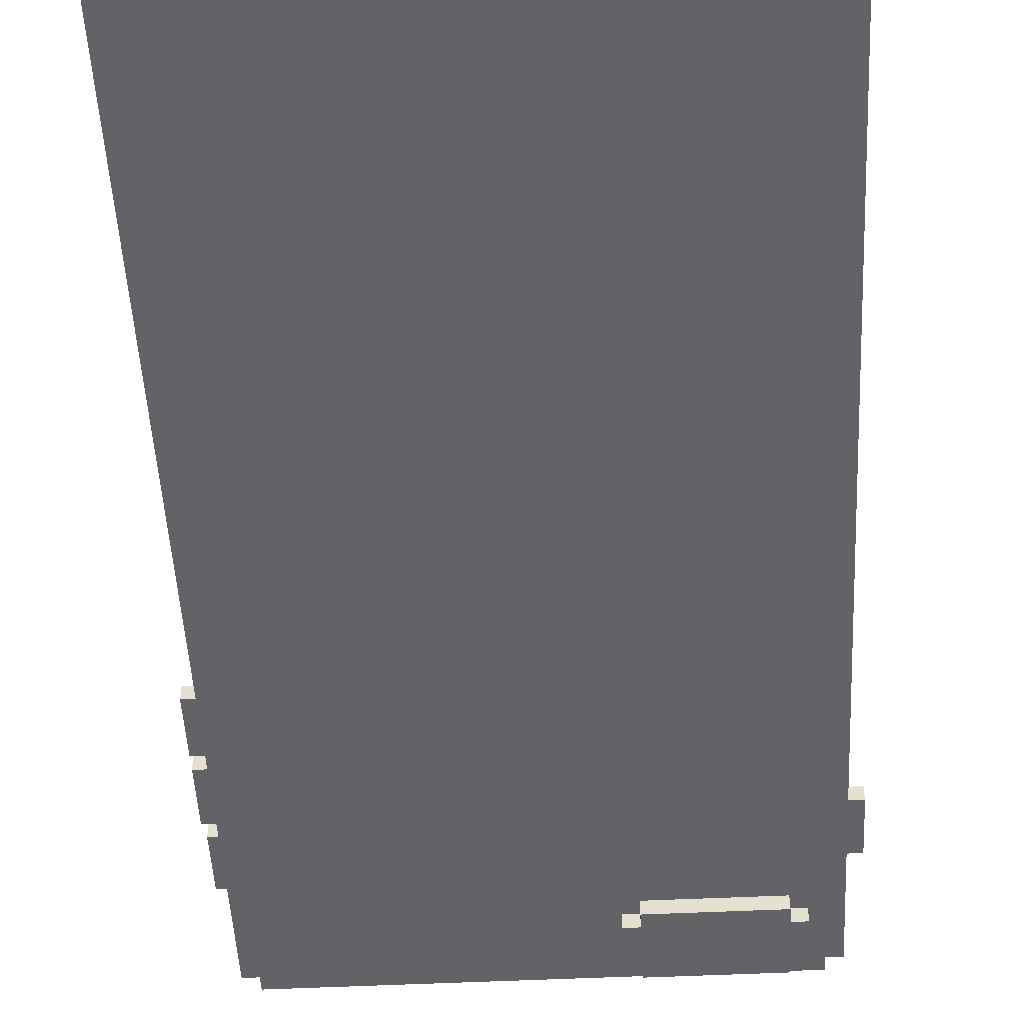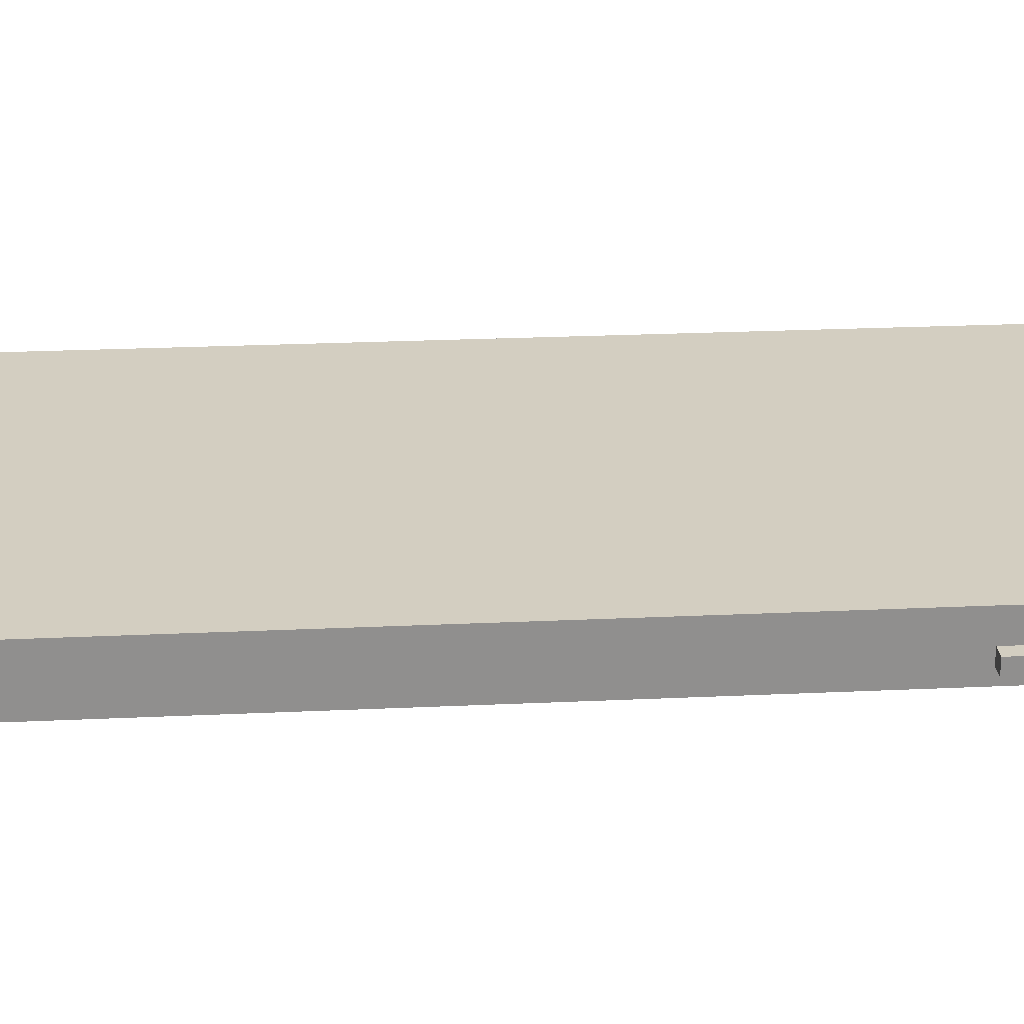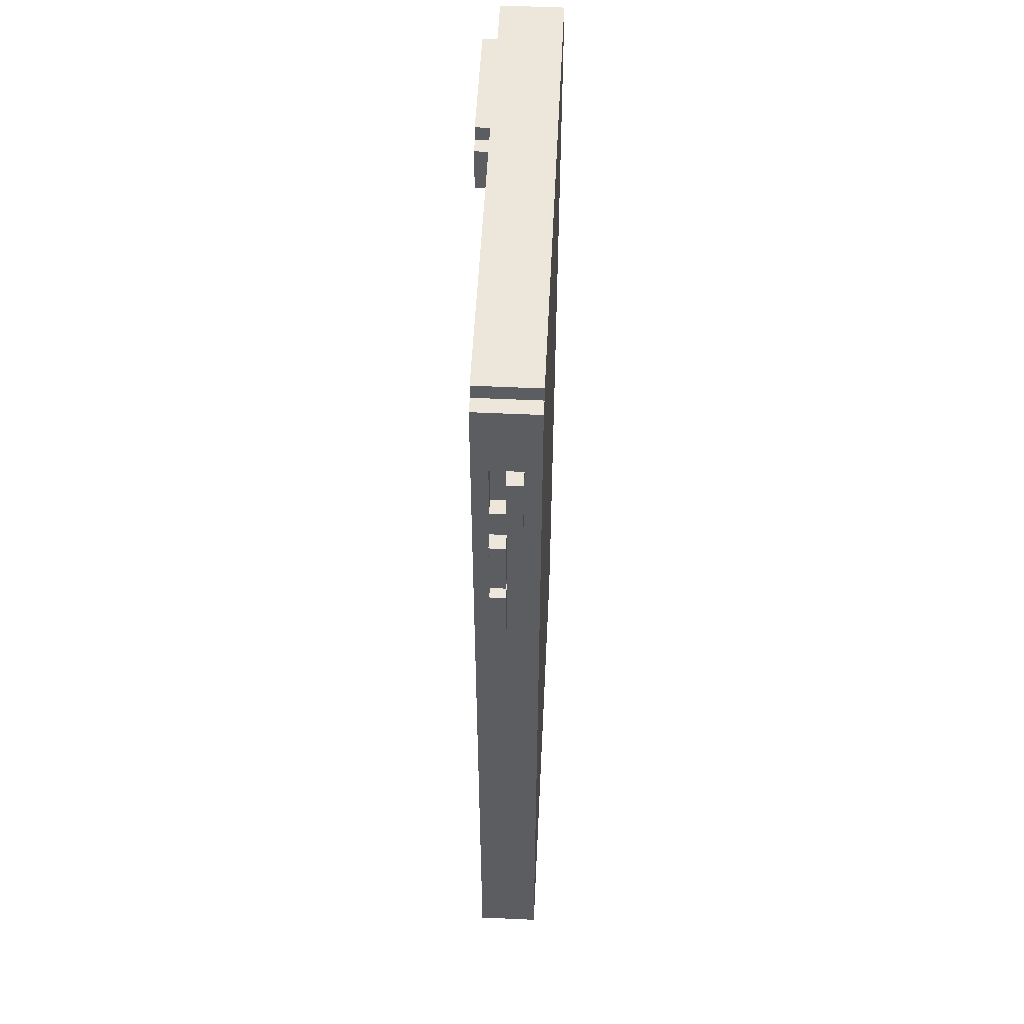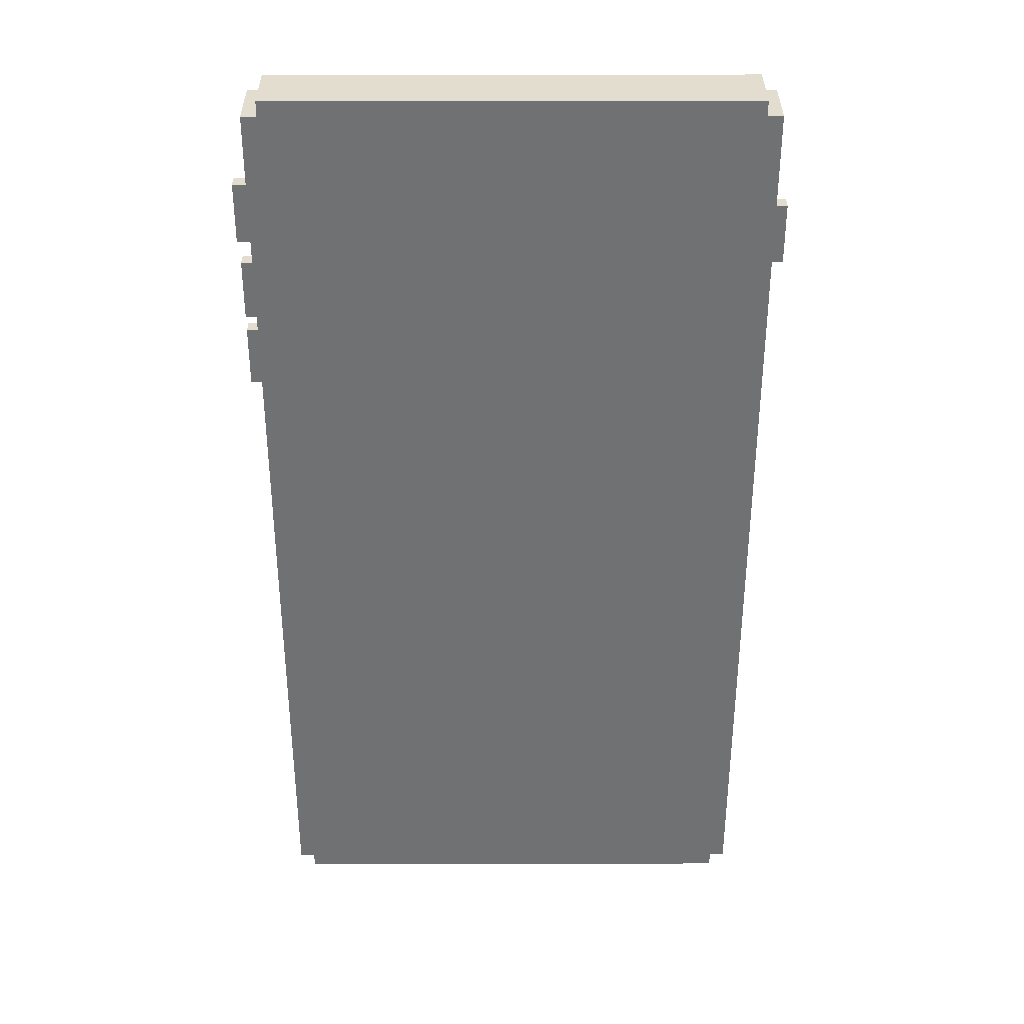
<metadata>
{"format":"obj","ext":"obj","renderer":"f3d","projection":"perspective","resolution":1024,"background":"white","views":[{"elev":-50.8,"azim":3.0,"up":"+Z"},{"elev":25.0,"azim":85.7,"up":"+Z"},{"elev":53.4,"azim":-87.2,"up":"+Y"},{"elev":34.9,"azim":-0.2,"up":"+Y"}]}
</metadata>
<code>
o
v 0 6.3 -0.2
v 0 6.3 -0.3
v 0 6.7 -0.2
v 0 6.7 -0.3
v 0 6.8 -0.2
v 0 6.8 -0.3
v 0 7.2 -0.2
v 0 7.2 -0.3
v 0 7.4 -0.1
v 0 7.4 -0.2
v 0 7.8 -0.1
v 0 7.8 -0.2
v 0.1 2.1 0
v 0.1 2.1 -0.1
v 0.1 2.1 -0.3
v 0.1 2.1 -0.4
v 0.1 6.3 -0.2
v 0.1 6.3 -0.3
v 0.1 6.7 -0.2
v 0.1 6.7 -0.3
v 0.1 6.8 -0.2
v 0.1 6.8 -0.3
v 0.1 7.2 -0.2
v 0.1 7.2 -0.3
v 0.1 7.4 -0.1
v 0.1 7.4 -0.2
v 0.1 7.4 -0.3
v 0.1 7.8 -0.1
v 0.1 7.8 -0.2
v 0.1 7.8 -0.3
v 0.1 8.3 0
v 0.1 8.3 -0.1
v 0.1 8.3 -0.3
v 0.1 8.3 -0.4
v 0.2 2 0
v 0.2 2 -0.1
v 0.2 2 -0.3
v 0.2 2 -0.4
v 0.2 2.1 0
v 0.2 2.1 -0.1
v 0.2 2.1 -0.3
v 0.2 2.1 -0.4
v 0.2 7.4 -0.2
v 0.2 7.4 -0.3
v 0.2 7.8 -0.2
v 0.2 7.8 -0.3
v 0.2 8.3 0
v 0.2 8.3 -0.1
v 0.2 8.3 -0.3
v 0.2 8.3 -0.4
v 0.2 8.4 0
v 0.2 8.4 -0.1
v 0.2 8.4 -0.3
v 0.2 8.4 -0.4
v 2.2 7.9 -0.4
v 2.2 7.9 -0.5
v 2.2 8.2 -0.4
v 2.2 8.2 -0.5
v 2.3 7.8 -0.4
v 2.3 7.8 -0.5
v 2.3 7.9 -0.4
v 2.3 7.9 -0.5
v 2.3 8.2 -0.4
v 2.3 8.2 -0.5
v 2.3 8.3 -0.4
v 2.3 8.3 -0.5
v 3.1 7.8 -0.4
v 3.1 7.8 -0.5
v 3.1 7.9 -0.4
v 3.1 7.9 -0.5
v 3.1 8.2 -0.4
v 3.1 8.2 -0.5
v 3.1 8.3 -0.4
v 3.1 8.3 -0.5
v 3.2 7.9 -0.4
v 3.2 7.9 -0.5
v 3.2 8.2 -0.4
v 3.2 8.2 -0.5
v 3.3 2 0
v 3.3 2 -0.1
v 3.3 2 -0.3
v 3.3 2 -0.4
v 3.3 2.1 0
v 3.3 2.1 -0.1
v 3.3 2.1 -0.3
v 3.3 2.1 -0.4
v 3.3 8.3 0
v 3.3 8.3 -0.1
v 3.3 8.3 -0.3
v 3.3 8.3 -0.4
v 3.3 8.4 0
v 3.3 8.4 -0.1
v 3.3 8.4 -0.3
v 3.3 8.4 -0.4
v 3.4 2.1 0
v 3.4 2.1 -0.1
v 3.4 2.1 -0.3
v 3.4 2.1 -0.4
v 3.4 7.2 -0.2
v 3.4 7.2 -0.3
v 3.4 7.6 -0.2
v 3.4 7.6 -0.3
v 3.4 8.3 0
v 3.4 8.3 -0.1
v 3.4 8.3 -0.3
v 3.4 8.3 -0.4
v 3.5 7.2 -0.2
v 3.5 7.2 -0.3
v 3.5 7.6 -0.2
v 3.5 7.6 -0.3
v 0.1 2.1 0
v 0.1 8.3 0
v 0.2 2 0
v 0.2 2.1 0
v 0.2 8.3 0
v 0.2 8.4 0
v 0.3 2.7 0
v 0.3 7.8 0
v 1.2 8 0
v 1.2 8.1 0
v 1.3 8 0
v 1.3 8.1 0
v 1.4 8 0
v 1.4 8.1 0
v 1.5 2.2 0
v 1.5 2.5 0
v 1.6 2.1 0
v 1.6 2.2 0
v 1.6 2.5 0
v 1.6 2.6 0
v 1.7 8.2 0
v 1.7 8.3 0
v 1.8 8.2 0
v 1.8 8.3 0
v 1.9 2.1 0
v 1.9 2.2 0
v 1.9 2.5 0
v 1.9 2.6 0
v 2 2.2 0
v 2 2.5 0
v 2.1 8 0
v 2.1 8.1 0
v 3.2 2.7 0
v 3.2 7.8 0
v 3.3 2 0
v 3.3 2.1 0
v 3.3 8.3 0
v 3.3 8.4 0
v 3.4 2.1 0
v 3.4 8.3 0
v 0 7.4 -0.1
v 0 7.8 -0.1
v 0.1 7.4 -0.1
v 0.1 7.8 -0.1
v 0 6.3 -0.2
v 0 6.7 -0.2
v 0 6.8 -0.2
v 0 7.2 -0.2
v 0.1 6.3 -0.2
v 0.1 6.7 -0.2
v 0.1 6.8 -0.2
v 0.1 7.2 -0.2
v 3.4 7.2 -0.2
v 3.4 7.6 -0.2
v 3.5 7.2 -0.2
v 3.5 7.6 -0.2
v 0.1 7.4 -0.3
v 0.1 7.8 -0.3
v 0.2 7.4 -0.3
v 0.2 7.8 -0.3
v 0 7.4 -0.2
v 0 7.8 -0.2
v 0.1 7.4 -0.2
v 0.1 7.8 -0.2
v 0.2 7.4 -0.2
v 0.2 7.8 -0.2
v 0 6.3 -0.3
v 0 6.7 -0.3
v 0 6.8 -0.3
v 0 7.2 -0.3
v 0.1 6.3 -0.3
v 0.1 6.7 -0.3
v 0.1 6.8 -0.3
v 0.1 7.2 -0.3
v 3.4 7.2 -0.3
v 3.4 7.6 -0.3
v 3.5 7.2 -0.3
v 3.5 7.6 -0.3
v 0.1 2.1 -0.4
v 0.1 8.3 -0.4
v 0.2 2 -0.4
v 0.2 2.1 -0.4
v 0.2 8.3 -0.4
v 0.2 8.4 -0.4
v 1.3 5.7 -0.4
v 1.3 5.8 -0.4
v 1.4 5.6 -0.4
v 1.4 5.7 -0.4
v 1.4 6.1 -0.4
v 1.4 6.2 -0.4
v 1.5 5.5 -0.4
v 1.5 5.6 -0.4
v 1.5 6 -0.4
v 1.5 6.1 -0.4
v 1.5 6.2 -0.4
v 1.5 6.3 -0.4
v 1.5 6.7 -0.4
v 1.5 6.8 -0.4
v 1.6 5.4 -0.4
v 1.6 5.5 -0.4
v 1.6 5.8 -0.4
v 1.6 6 -0.4
v 1.6 6.3 -0.4
v 1.6 6.4 -0.4
v 1.6 6.5 -0.4
v 1.6 6.7 -0.4
v 1.7 6.7 -0.4
v 1.7 6.8 -0.4
v 1.8 5.4 -0.4
v 1.8 5.5 -0.4
v 1.8 6.3 -0.4
v 1.8 6.4 -0.4
v 1.8 6.5 -0.4
v 1.8 6.6 -0.4
v 1.8 6.7 -0.4
v 1.9 5.4 -0.4
v 1.9 5.5 -0.4
v 1.9 6.3 -0.4
v 1.9 6.4 -0.4
v 1.9 6.6 -0.4
v 1.9 8 -0.4
v 1.9 8.1 -0.4
v 2 8 -0.4
v 2 8.1 -0.4
v 2.1 5.4 -0.4
v 2.1 5.5 -0.4
v 2.1 6.3 -0.4
v 2.1 6.4 -0.4
v 2.2 5.5 -0.4
v 2.2 5.6 -0.4
v 2.2 6.2 -0.4
v 2.2 6.3 -0.4
v 2.2 7.9 -0.4
v 2.2 8.2 -0.4
v 2.3 5.6 -0.4
v 2.3 5.7 -0.4
v 2.3 6.1 -0.4
v 2.3 6.2 -0.4
v 2.3 7.8 -0.4
v 2.3 7.9 -0.4
v 2.3 8.2 -0.4
v 2.3 8.3 -0.4
v 2.4 5.7 -0.4
v 2.4 6.1 -0.4
v 3.1 7.8 -0.4
v 3.1 7.9 -0.4
v 3.1 8.2 -0.4
v 3.1 8.3 -0.4
v 3.2 7.9 -0.4
v 3.2 8.2 -0.4
v 3.3 2 -0.4
v 3.3 2.1 -0.4
v 3.3 8.3 -0.4
v 3.3 8.4 -0.4
v 3.4 2.1 -0.4
v 3.4 8.3 -0.4
v 2.2 7.9 -0.5
v 2.2 8.2 -0.5
v 2.3 7.8 -0.5
v 2.3 7.9 -0.5
v 2.3 8.2 -0.5
v 2.3 8.3 -0.5
v 3.1 7.8 -0.5
v 3.1 7.9 -0.5
v 3.1 8.2 -0.5
v 3.1 8.3 -0.5
v 3.2 7.9 -0.5
v 3.2 8.2 -0.5
v 0.2 2 0
v 3.3 2 0
v 0.2 2 -0.1
v 3.3 2 -0.1
v 0.2 2 -0.3
v 3.3 2 -0.3
v 0.2 2 -0.4
v 3.3 2 -0.4
v 0.1 2.1 0
v 0.2 2.1 0
v 3.3 2.1 0
v 3.4 2.1 0
v 0.1 2.1 -0.1
v 0.2 2.1 -0.1
v 3.3 2.1 -0.1
v 3.4 2.1 -0.1
v 0.1 2.1 -0.3
v 0.2 2.1 -0.3
v 3.3 2.1 -0.3
v 3.4 2.1 -0.3
v 0.1 2.1 -0.4
v 0.2 2.1 -0.4
v 3.3 2.1 -0.4
v 3.4 2.1 -0.4
v 0 6.3 -0.2
v 0.1 6.3 -0.2
v 0 6.3 -0.3
v 0.1 6.3 -0.3
v 0 6.8 -0.2
v 0.1 6.8 -0.2
v 0 6.8 -0.3
v 0.1 6.8 -0.3
v 3.4 7.2 -0.2
v 3.5 7.2 -0.2
v 3.4 7.2 -0.3
v 3.5 7.2 -0.3
v 0 7.4 -0.1
v 0.1 7.4 -0.1
v 0 7.4 -0.2
v 0.1 7.4 -0.2
v 0.1 7.8 -0.2
v 0.2 7.8 -0.2
v 0.1 7.8 -0.3
v 0.2 7.8 -0.3
v 2.3 7.8 -0.4
v 3.1 7.8 -0.4
v 2.3 7.8 -0.5
v 3.1 7.8 -0.5
v 2.2 7.9 -0.4
v 2.3 7.9 -0.4
v 3.1 7.9 -0.4
v 3.2 7.9 -0.4
v 2.2 7.9 -0.5
v 2.3 7.9 -0.5
v 3.1 7.9 -0.5
v 3.2 7.9 -0.5
v 0 6.7 -0.2
v 0.1 6.7 -0.2
v 0 6.7 -0.3
v 0.1 6.7 -0.3
v 0 7.2 -0.2
v 0.1 7.2 -0.2
v 0 7.2 -0.3
v 0.1 7.2 -0.3
v 0.1 7.4 -0.2
v 0.2 7.4 -0.2
v 0.1 7.4 -0.3
v 0.2 7.4 -0.3
v 3.4 7.6 -0.2
v 3.5 7.6 -0.2
v 3.4 7.6 -0.3
v 3.5 7.6 -0.3
v 0 7.8 -0.1
v 0.1 7.8 -0.1
v 0 7.8 -0.2
v 0.1 7.8 -0.2
v 2.2 8.2 -0.4
v 2.3 8.2 -0.4
v 3.1 8.2 -0.4
v 3.2 8.2 -0.4
v 2.2 8.2 -0.5
v 2.3 8.2 -0.5
v 3.1 8.2 -0.5
v 3.2 8.2 -0.5
v 0.1 8.3 0
v 0.2 8.3 0
v 3.3 8.3 0
v 3.4 8.3 0
v 0.1 8.3 -0.1
v 0.2 8.3 -0.1
v 3.3 8.3 -0.1
v 3.4 8.3 -0.1
v 0.1 8.3 -0.3
v 0.2 8.3 -0.3
v 3.3 8.3 -0.3
v 3.4 8.3 -0.3
v 0.1 8.3 -0.4
v 0.2 8.3 -0.4
v 2.3 8.3 -0.4
v 3.1 8.3 -0.4
v 3.3 8.3 -0.4
v 3.4 8.3 -0.4
v 2.3 8.3 -0.5
v 3.1 8.3 -0.5
v 0.2 8.4 0
v 3.3 8.4 0
v 0.2 8.4 -0.1
v 3.3 8.4 -0.1
v 0.2 8.4 -0.3
v 3.3 8.4 -0.3
v 0.2 8.4 -0.4
v 3.3 8.4 -0.4
f 3 2 1
f 4 2 3
f 7 6 5
f 8 6 7
f 11 10 9
f 12 10 11
f 17 15 14
f 18 16 15
f 18 15 17
f 19 17 14
f 20 16 18
f 21 19 14
f 21 20 19
f 22 16 20
f 22 20 21
f 23 21 14
f 24 16 22
f 25 14 13
f 25 24 23
f 25 23 14
f 26 24 25
f 27 16 24
f 27 24 26
f 28 25 13
f 30 16 27
f 31 28 13
f 32 29 28
f 32 28 31
f 32 30 29
f 33 16 30
f 33 30 32
f 34 16 33
f 39 36 35
f 40 37 36
f 40 36 39
f 41 38 37
f 41 37 40
f 42 38 41
f 45 44 43
f 46 44 45
f 51 48 47
f 52 49 48
f 52 48 51
f 53 50 49
f 53 49 52
f 54 50 53
f 57 56 55
f 58 56 57
f 61 60 59
f 62 60 61
f 65 64 63
f 66 64 65
f 67 68 69
f 69 68 70
f 71 72 73
f 73 72 74
f 75 76 77
f 77 76 78
f 79 80 83
f 80 81 84
f 83 80 84
f 81 82 85
f 84 81 85
f 85 82 86
f 87 88 91
f 88 89 92
f 91 88 92
f 89 90 93
f 92 89 93
f 93 90 94
f 96 97 99
f 97 98 100
f 99 97 100
f 96 99 101
f 100 98 102
f 95 96 103
f 101 102 104
f 103 96 104
f 96 101 104
f 102 98 105
f 104 102 105
f 105 98 106
f 107 108 109
f 109 108 110
f 114 112 111
f 115 112 114
f 117 114 113
f 117 116 115
f 117 115 114
f 118 116 117
f 119 116 118
f 120 116 119
f 121 119 118
f 121 120 119
f 122 116 120
f 122 120 121
f 123 121 118
f 123 122 121
f 124 116 122
f 124 122 123
f 125 117 113
f 126 117 125
f 127 125 113
f 128 126 125
f 128 125 127
f 129 117 126
f 129 126 128
f 130 117 129
f 131 116 124
f 132 116 131
f 133 131 124
f 133 132 131
f 134 116 132
f 134 132 133
f 135 128 127
f 135 127 113
f 136 129 128
f 136 128 135
f 137 130 129
f 137 129 136
f 138 117 130
f 138 130 137
f 139 137 136
f 139 136 135
f 140 138 137
f 140 137 139
f 141 123 118
f 141 124 123
f 142 134 133
f 142 124 141
f 142 133 124
f 143 117 138
f 143 118 117
f 143 138 140
f 143 140 139
f 144 142 141
f 144 118 143
f 144 141 118
f 145 143 139
f 145 139 135
f 145 144 143
f 145 135 113
f 146 144 145
f 147 134 142
f 147 144 146
f 147 142 144
f 147 116 134
f 148 116 147
f 149 147 146
f 150 147 149
f 153 152 151
f 154 152 153
f 159 156 155
f 160 156 159
f 161 158 157
f 162 158 161
f 165 164 163
f 166 164 165
f 169 168 167
f 170 168 169
f 171 172 173
f 173 172 174
f 173 174 175
f 175 174 176
f 177 178 181
f 181 178 182
f 179 180 183
f 183 180 184
f 185 186 187
f 187 186 188
f 189 190 192
f 192 190 193
f 191 192 195
f 193 194 195
f 192 193 195
f 195 194 196
f 191 195 197
f 195 196 198
f 197 195 198
f 196 194 199
f 199 194 200
f 191 197 201
f 197 198 202
f 201 197 202
f 196 199 203
f 199 200 204
f 203 199 204
f 200 194 205
f 204 200 205
f 205 194 206
f 206 194 207
f 207 194 208
f 191 201 209
f 201 202 210
f 209 201 210
f 198 196 211
f 210 202 211
f 202 198 211
f 196 203 211
f 203 204 212
f 211 203 212
f 204 205 212
f 205 206 212
f 206 207 213
f 212 206 213
f 213 207 214
f 214 207 215
f 207 208 216
f 215 207 216
f 215 216 217
f 216 208 217
f 208 194 218
f 217 208 218
f 209 210 219
f 210 211 219
f 211 212 219
f 213 214 219
f 212 213 219
f 191 209 219
f 219 214 220
f 220 214 221
f 214 215 222
f 221 214 222
f 215 217 223
f 222 215 223
f 223 217 224
f 217 218 225
f 224 217 225
f 191 219 226
f 219 220 226
f 220 221 227
f 226 220 227
f 221 222 228
f 227 221 228
f 223 224 229
f 228 222 229
f 222 223 229
f 224 225 230
f 229 224 230
f 218 194 231
f 230 225 231
f 225 218 231
f 231 194 232
f 229 230 233
f 230 231 233
f 231 232 233
f 232 194 234
f 233 232 234
f 227 228 235
f 226 227 235
f 191 226 235
f 228 229 235
f 235 229 236
f 236 229 237
f 229 233 238
f 237 229 238
f 233 234 238
f 236 237 239
f 235 236 239
f 239 237 240
f 240 237 241
f 237 238 242
f 241 237 242
f 238 234 243
f 242 238 243
f 234 194 244
f 243 234 244
f 240 241 245
f 239 240 245
f 245 241 246
f 246 241 247
f 241 242 248
f 247 241 248
f 242 243 248
f 248 243 249
f 249 243 250
f 244 194 251
f 251 194 252
f 246 247 253
f 245 246 253
f 248 249 254
f 253 247 254
f 247 248 254
f 253 254 255
f 254 249 255
f 252 194 258
f 255 256 259
f 257 258 260
f 255 259 261
f 259 260 261
f 245 253 261
f 191 235 261
f 235 239 261
f 239 245 261
f 253 255 261
f 261 260 262
f 260 258 263
f 262 260 263
f 258 194 263
f 263 194 264
f 262 263 265
f 265 263 266
f 267 268 270
f 270 268 271
f 269 270 273
f 271 272 273
f 270 271 273
f 273 272 274
f 274 272 275
f 275 272 276
f 274 275 277
f 277 275 278
f 281 280 279
f 282 280 281
f 283 282 281
f 284 282 283
f 285 284 283
f 286 284 285
f 291 288 287
f 292 288 291
f 293 290 289
f 294 290 293
f 295 292 291
f 296 292 295
f 297 294 293
f 298 294 297
f 299 296 295
f 300 296 299
f 301 298 297
f 302 298 301
f 305 304 303
f 306 304 305
f 309 308 307
f 310 308 309
f 313 312 311
f 314 312 313
f 317 316 315
f 318 316 317
f 321 320 319
f 322 320 321
f 325 324 323
f 326 324 325
f 331 328 327
f 332 328 331
f 333 330 329
f 334 330 333
f 335 336 337
f 337 336 338
f 339 340 341
f 341 340 342
f 343 344 345
f 345 344 346
f 347 348 349
f 349 348 350
f 351 352 353
f 353 352 354
f 355 356 359
f 359 356 360
f 357 358 361
f 361 358 362
f 363 364 367
f 367 364 368
f 365 366 369
f 369 366 370
f 367 368 371
f 371 368 372
f 369 370 373
f 373 370 374
f 371 372 375
f 375 372 376
f 373 374 379
f 379 374 380
f 377 378 381
f 381 378 382
f 383 384 385
f 385 384 386
f 385 386 387
f 387 386 388
f 387 388 389
f 389 388 390

</code>
